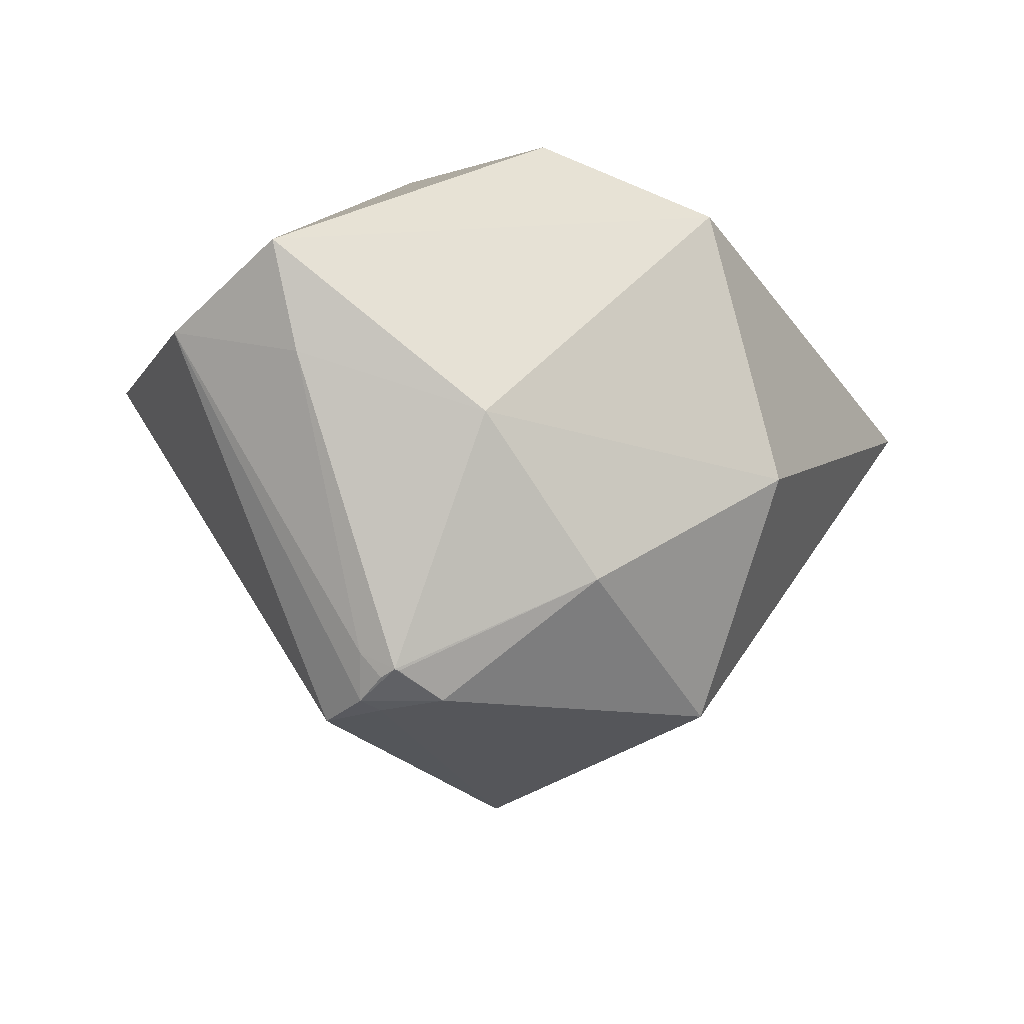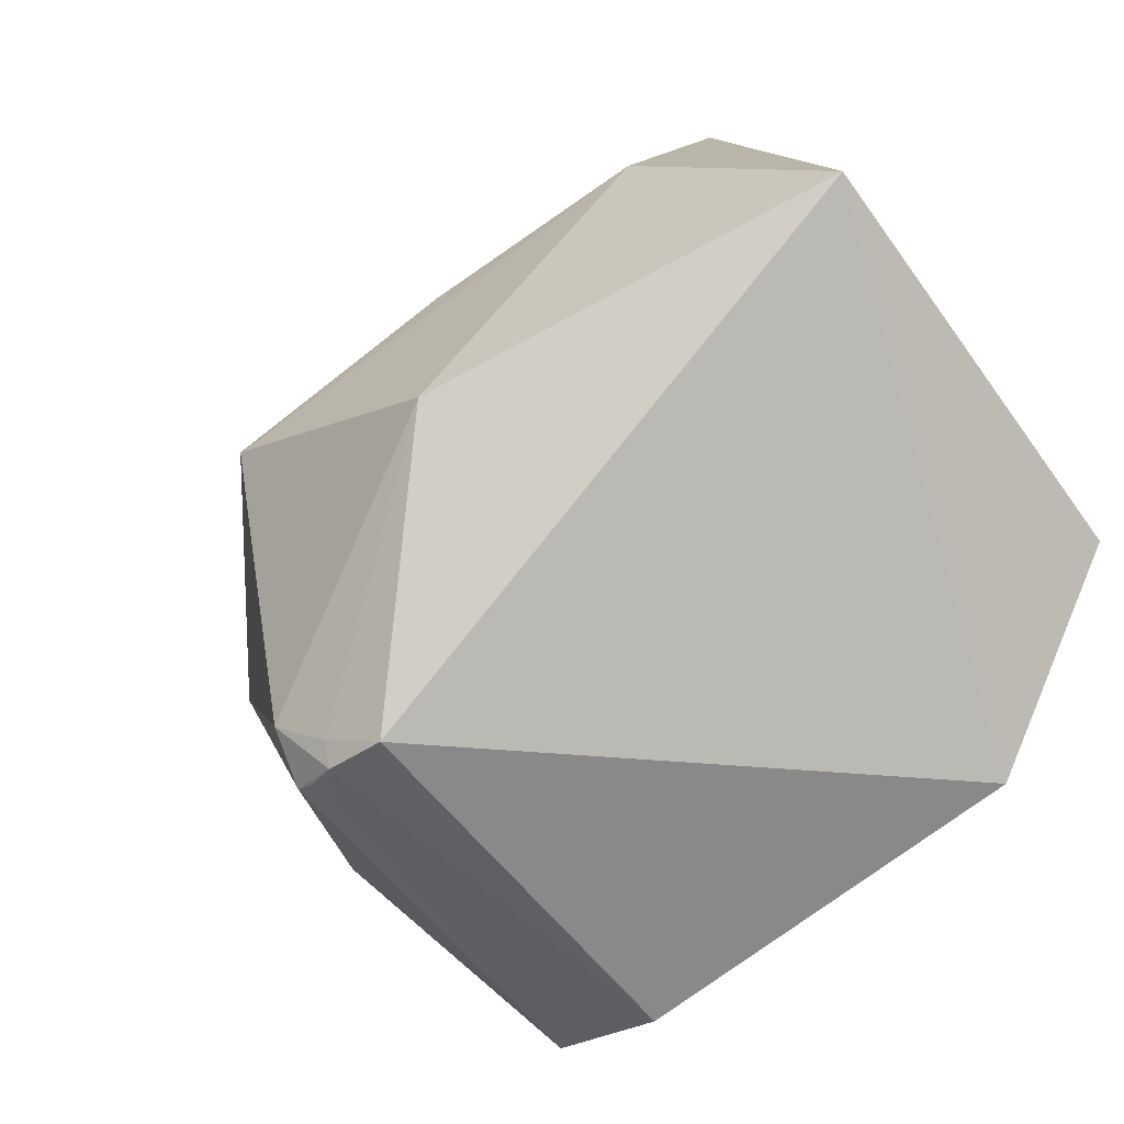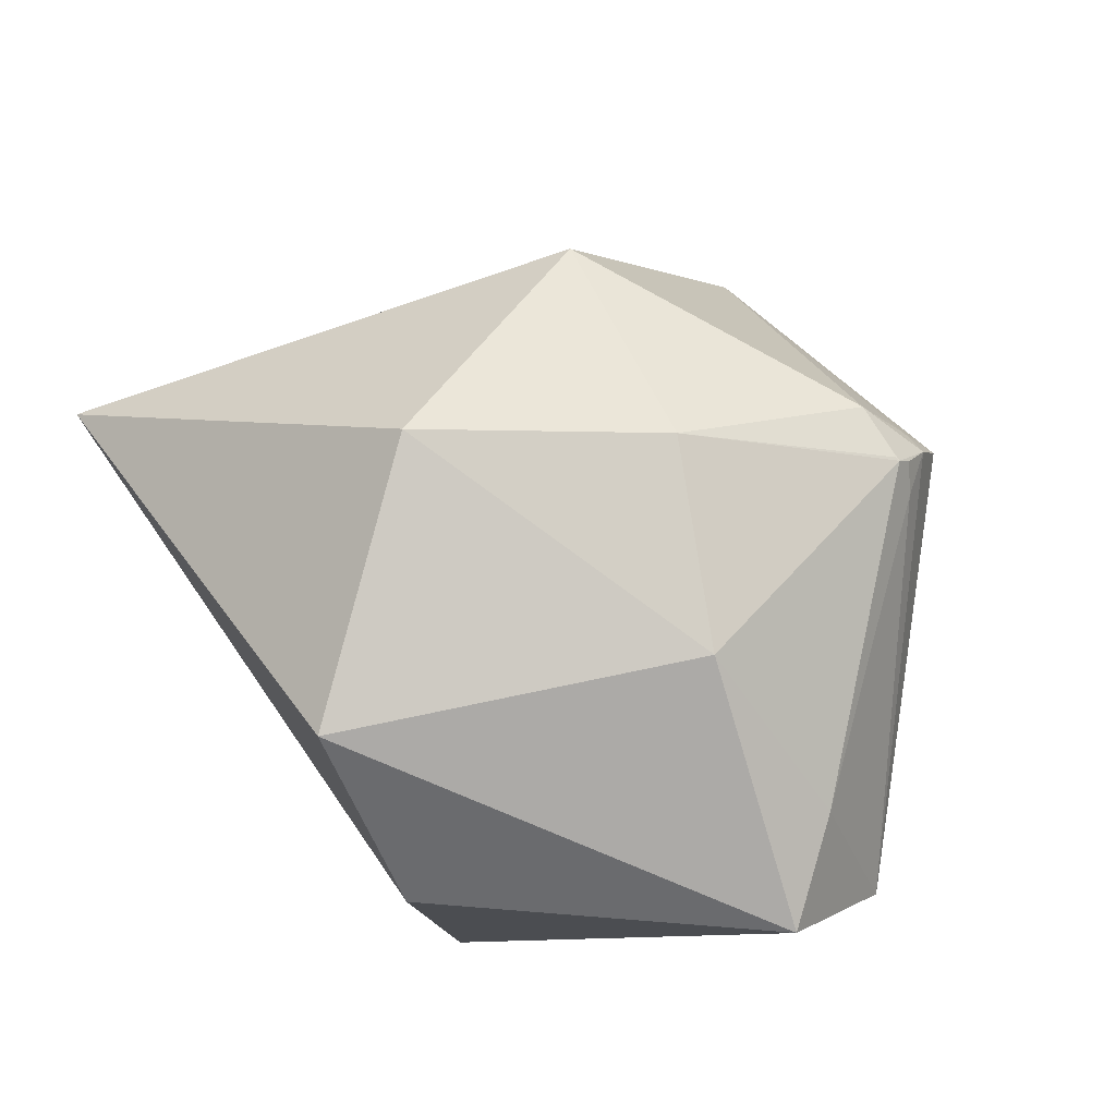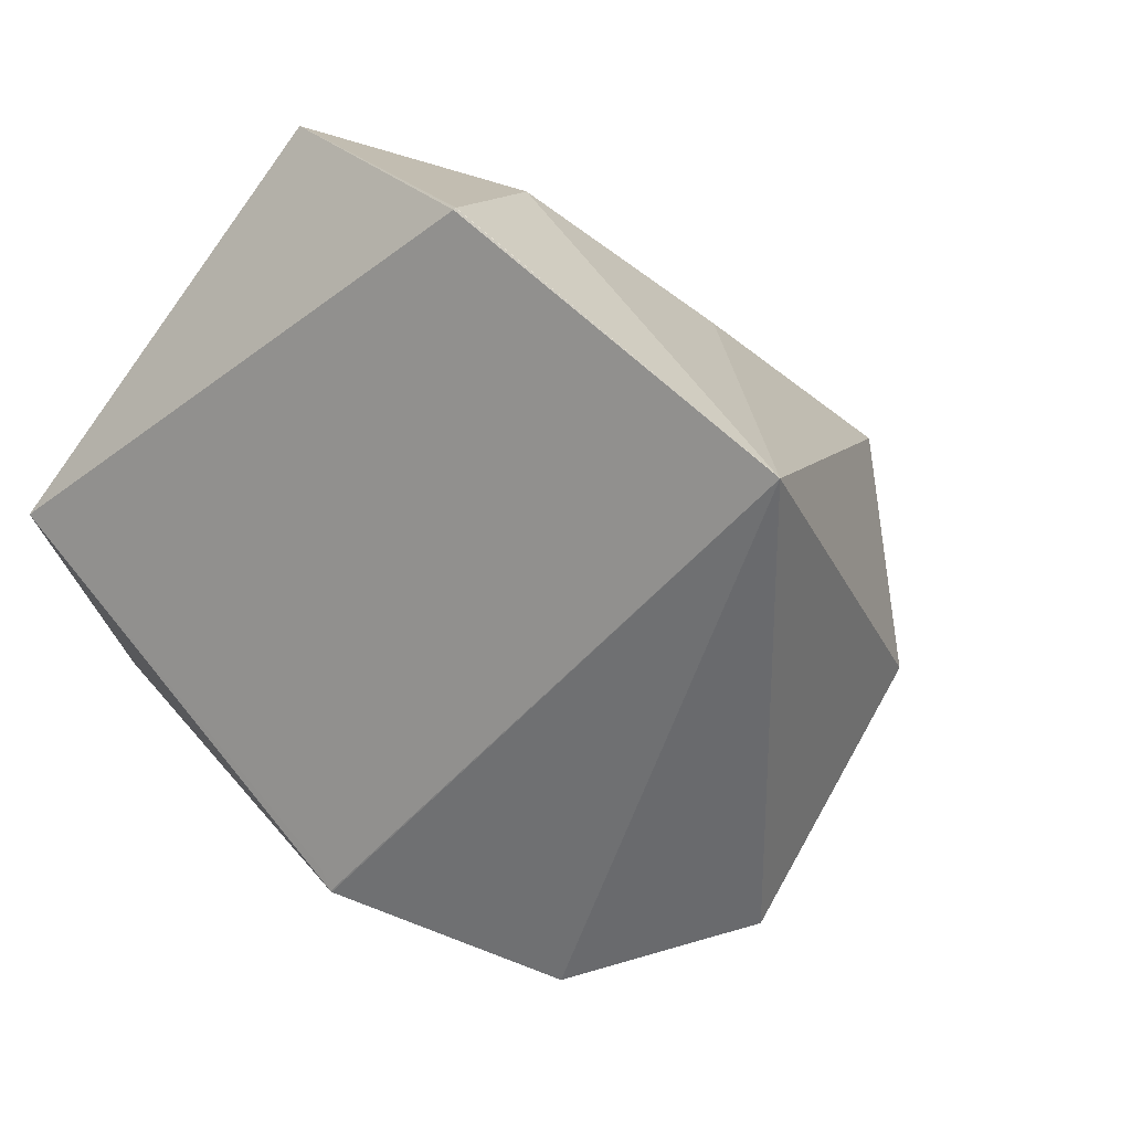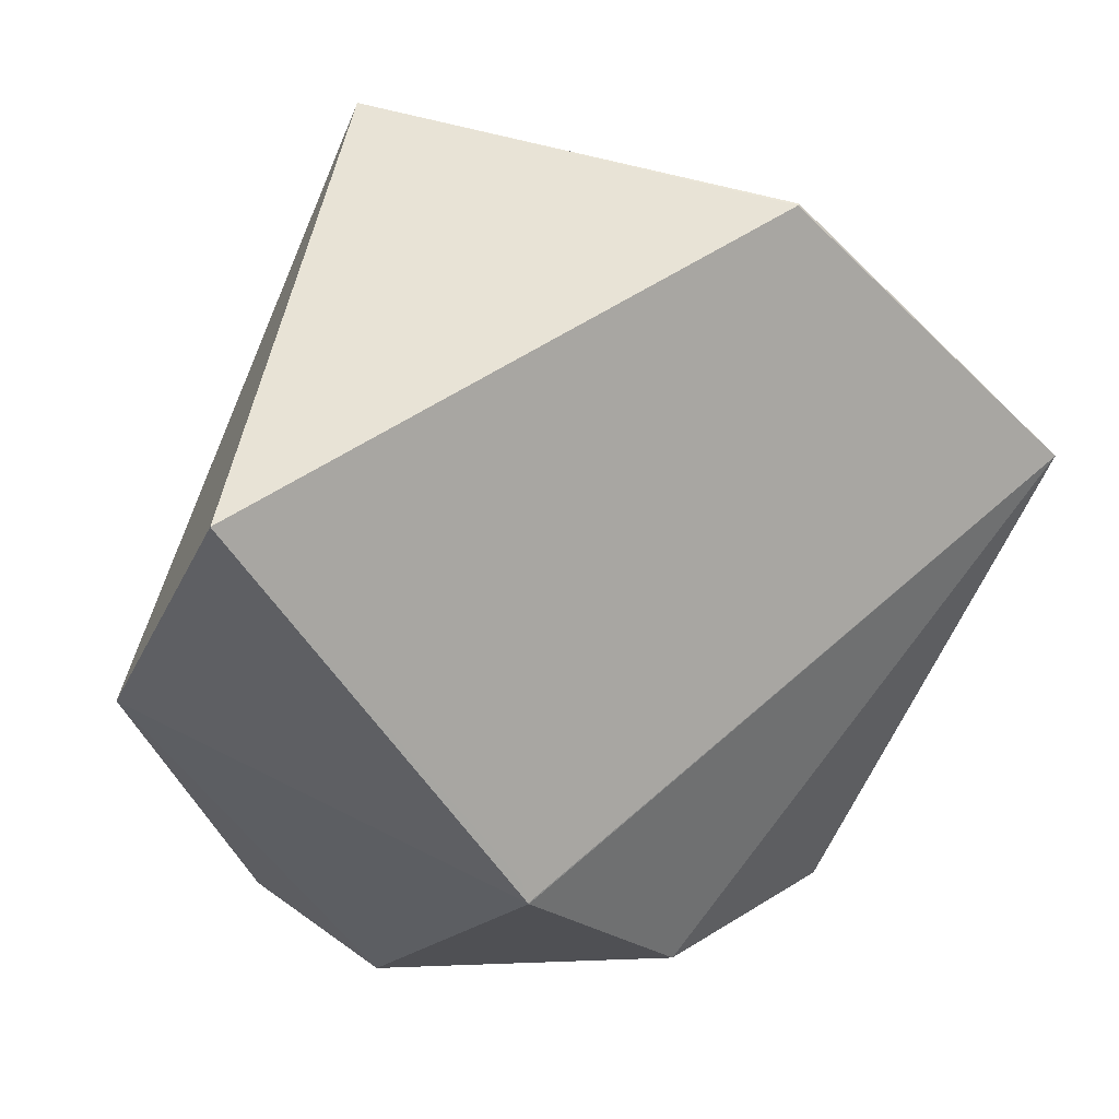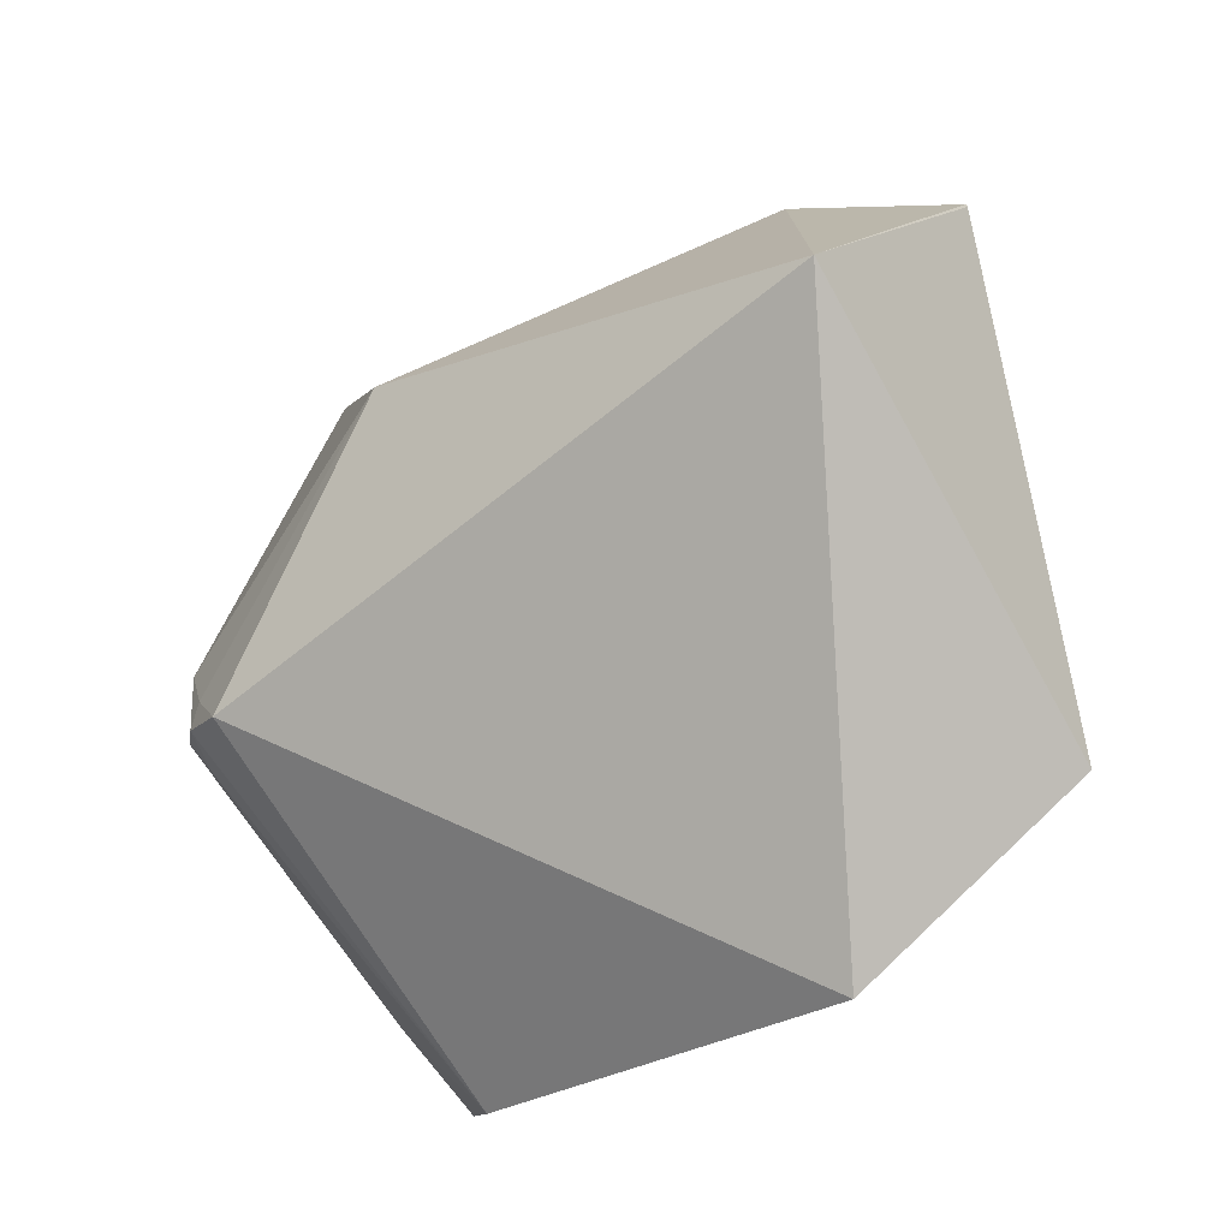
<metadata>
{"format":"obj","ext":"obj","renderer":"f3d","projection":"perspective","resolution":1024,"background":"white","views":[{"elev":-57.8,"azim":-171.1,"up":"+Y"},{"elev":26.7,"azim":52.9,"up":"+Z"},{"elev":-38.5,"azim":-37.6,"up":"+Z"},{"elev":4.3,"azim":-137.4,"up":"+Z"},{"elev":3.3,"azim":170.6,"up":"+Z"},{"elev":28.0,"azim":89.9,"up":"+Z"}]}
</metadata>
<code>
o
v -97.87 14.84 157.2
v -97.67 14.75 157.4
v -97.16 15.43 156.7
v -97.87 14.84 157.2
v -97.16 15.43 156.7
v -203.2 -23.59 70.46
v -97.87 14.84 157.2
v -203.2 -23.59 70.46
v -97.67 14.75 157.4
v -97.67 14.75 157.4
v 46.96 -47.3 195.4
v -97.16 15.43 156.7
v -97.16 15.43 156.7
v 46.96 -47.3 195.4
v 103 38.48 49.89
v 46.96 -47.3 195.4
v 132.9 -33.88 -13.7
v 103 38.48 49.89
v -203.2 -23.59 70.46
v -69.08 -49.25 166.5
v -97.67 14.75 157.4
v -97.67 14.75 157.4
v -69.08 -49.25 166.5
v 46.96 -47.3 195.4
v 132.9 -33.88 -13.7
v -8.082 -9.992 -84.49
v 103 38.48 49.89
v -8.082 -9.992 -84.49
v -8.413 -10.25 -84.84
v -203.2 -23.59 70.46
v 132.9 -33.88 -13.7
v -8.413 -10.25 -84.84
v -8.082 -9.992 -84.49
v -97.16 15.43 156.7
v -5.453 -7.862 -76.15
v -203.2 -23.59 70.46
v -8.082 -9.992 -84.49
v -203.2 -23.59 70.46
v -5.453 -7.862 -76.15
v -97.16 15.43 156.7
v 103 38.48 49.89
v -5.453 -7.862 -76.15
v -8.082 -9.992 -84.49
v -5.453 -7.862 -76.15
v 103 38.48 49.89
v -8.413 -10.25 -84.84
v -70.93 -65.08 -116.7
v -203.2 -23.59 70.46
v 132.9 -33.88 -13.7
v 30.47 -156.5 -135.7
v -8.413 -10.25 -84.84
v -8.413 -10.25 -84.84
v 30.47 -156.5 -135.7
v -70.93 -65.08 -116.7
v -70.93 -65.08 -116.7
v -134.2 -101.3 -92.51
v -203.2 -23.59 70.46
v 30.47 -156.5 -135.7
v -134.2 -101.3 -92.51
v -70.93 -65.08 -116.7
v 132.9 -33.88 -13.7
v 77.73 -149.5 -98.85
v 30.47 -156.5 -135.7
v -203.2 -23.59 70.46
v -97.63 -118 120.6
v -69.08 -49.25 166.5
v 77.73 -149.5 -98.85
v 26.66 -181.4 -100.2
v 30.47 -156.5 -135.7
v 4.752 -251.2 1.544
v 10.81 -250 5.382
v 20.69 -248.1 16.14
v -134.2 -101.3 -92.51
v -147.7 -165.1 -5.31
v -203.2 -23.59 70.46
v 46.96 -47.3 195.4
v 37.29 -237.8 31.07
v 132.9 -33.88 -13.7
v 132.9 -33.88 -13.7
v 37.29 -237.8 31.07
v 77.73 -149.5 -98.85
v 20.69 -248.1 16.14
v 77.73 -149.5 -98.85
v 37.29 -237.8 31.07
v 4.752 -251.2 1.544
v 20.69 -248.1 16.14
v -10.39 -250.4 19.24
v 4.752 -251.2 1.544
v -10.39 -250.4 19.24
v 3.469 -251.2 2.518
v 20.69 -248.1 16.14
v 37.29 -237.8 31.07
v 14.51 -245.3 23.8
v 20.69 -248.1 16.14
v 14.51 -245.3 23.8
v -10.39 -250.4 19.24
v -203.2 -23.59 70.46
v -104.5 -203.6 77.11
v -97.63 -118 120.6
v -147.7 -165.1 -5.31
v -104.5 -203.6 77.11
v -203.2 -23.59 70.46
v 46.96 -47.3 195.4
v -13.25 -185 125.9
v 37.29 -237.8 31.07
v -69.08 -49.25 166.5
v -13.25 -185 125.9
v 46.96 -47.3 195.4
v 37.29 -237.8 31.07
v -13.25 -185 125.9
v 14.51 -245.3 23.8
v 14.51 -245.3 23.8
v -13.25 -185 125.9
v -10.39 -250.4 19.24
v -10.39 -250.4 19.24
v -13.25 -185 125.9
v -104.5 -203.6 77.11
v 77.73 -149.5 -98.85
v 17.78 -242.2 -1.656
v 26.66 -181.4 -100.2
v 26.66 -181.4 -100.2
v 17.78 -242.2 -1.656
v 4.752 -251.2 1.544
v 4.752 -251.2 1.544
v 17.78 -242.2 -1.656
v 10.81 -250 5.382
v 10.81 -250 5.382
v 17.78 -242.2 -1.656
v 20.69 -248.1 16.14
v 20.69 -248.1 16.14
v 17.78 -242.2 -1.656
v 77.73 -149.5 -98.85
v -97.63 -118 120.6
v -101.1 -202 79.8
v -69.08 -49.25 166.5
v -104.5 -203.6 77.11
v -101.1 -202 79.8
v -97.63 -118 120.6
v -13.25 -185 125.9
v -101.1 -202 79.8
v -104.5 -203.6 77.11
v -69.08 -49.25 166.5
v -100.5 -201.8 80.14
v -13.25 -185 125.9
v -101.1 -202 79.8
v -100.5 -201.8 80.14
v -69.08 -49.25 166.5
v -13.25 -185 125.9
v -100.5 -201.8 80.14
v -101.1 -202 79.8
v 26.66 -181.4 -100.2
v -41.51 -201.2 -74.74
v 30.47 -156.5 -135.7
v 26.66 -181.4 -100.2
v 4.752 -251.2 1.544
v -41.51 -201.2 -74.74
v 30.47 -156.5 -135.7
v -41.51 -201.2 -74.74
v -134.2 -101.3 -92.51
v -134.2 -101.3 -92.51
v -41.51 -201.2 -74.74
v -147.7 -165.1 -5.31
v 4.752 -251.2 1.544
v 3.469 -251.2 2.518
v -73.93 -223.4 -8.199
v 4.752 -251.2 1.544
v -73.93 -223.4 -8.199
v -41.51 -201.2 -74.74
v -147.7 -165.1 -5.31
v -73.93 -223.4 -8.199
v -104.5 -203.6 77.11
v -10.39 -250.4 19.24
v -104.5 -203.6 77.11
v -73.93 -223.4 -8.199
v -10.39 -250.4 19.24
v -73.93 -223.4 -8.199
v 3.469 -251.2 2.518
v -41.51 -201.2 -74.74
v -73.93 -223.4 -8.199
v -147.7 -165.1 -5.31
f 1 2 3
f 4 5 6
f 7 8 9
f 10 11 12
f 13 14 15
f 16 17 18
f 19 20 21
f 22 23 24
f 25 26 27
f 28 29 30
f 31 32 33
f 34 35 36
f 37 38 39
f 40 41 42
f 43 44 45
f 46 47 48
f 49 50 51
f 52 53 54
f 55 56 57
f 58 59 60
f 61 62 63
f 64 65 66
f 67 68 69
f 70 71 72
f 73 74 75
f 76 77 78
f 79 80 81
f 82 83 84
f 85 86 87
f 88 89 90
f 91 92 93
f 94 95 96
f 97 98 99
f 100 101 102
f 103 104 105
f 106 107 108
f 109 110 111
f 112 113 114
f 115 116 117
f 118 119 120
f 121 122 123
f 124 125 126
f 127 128 129
f 130 131 132
f 133 134 135
f 136 137 138
f 139 140 141
f 142 143 144
f 145 146 147
f 148 149 150
f 151 152 153
f 154 155 156
f 157 158 159
f 160 161 162
f 163 164 165
f 166 167 168
f 169 170 171
f 172 173 174
f 175 176 177
f 178 179 180

</code>
